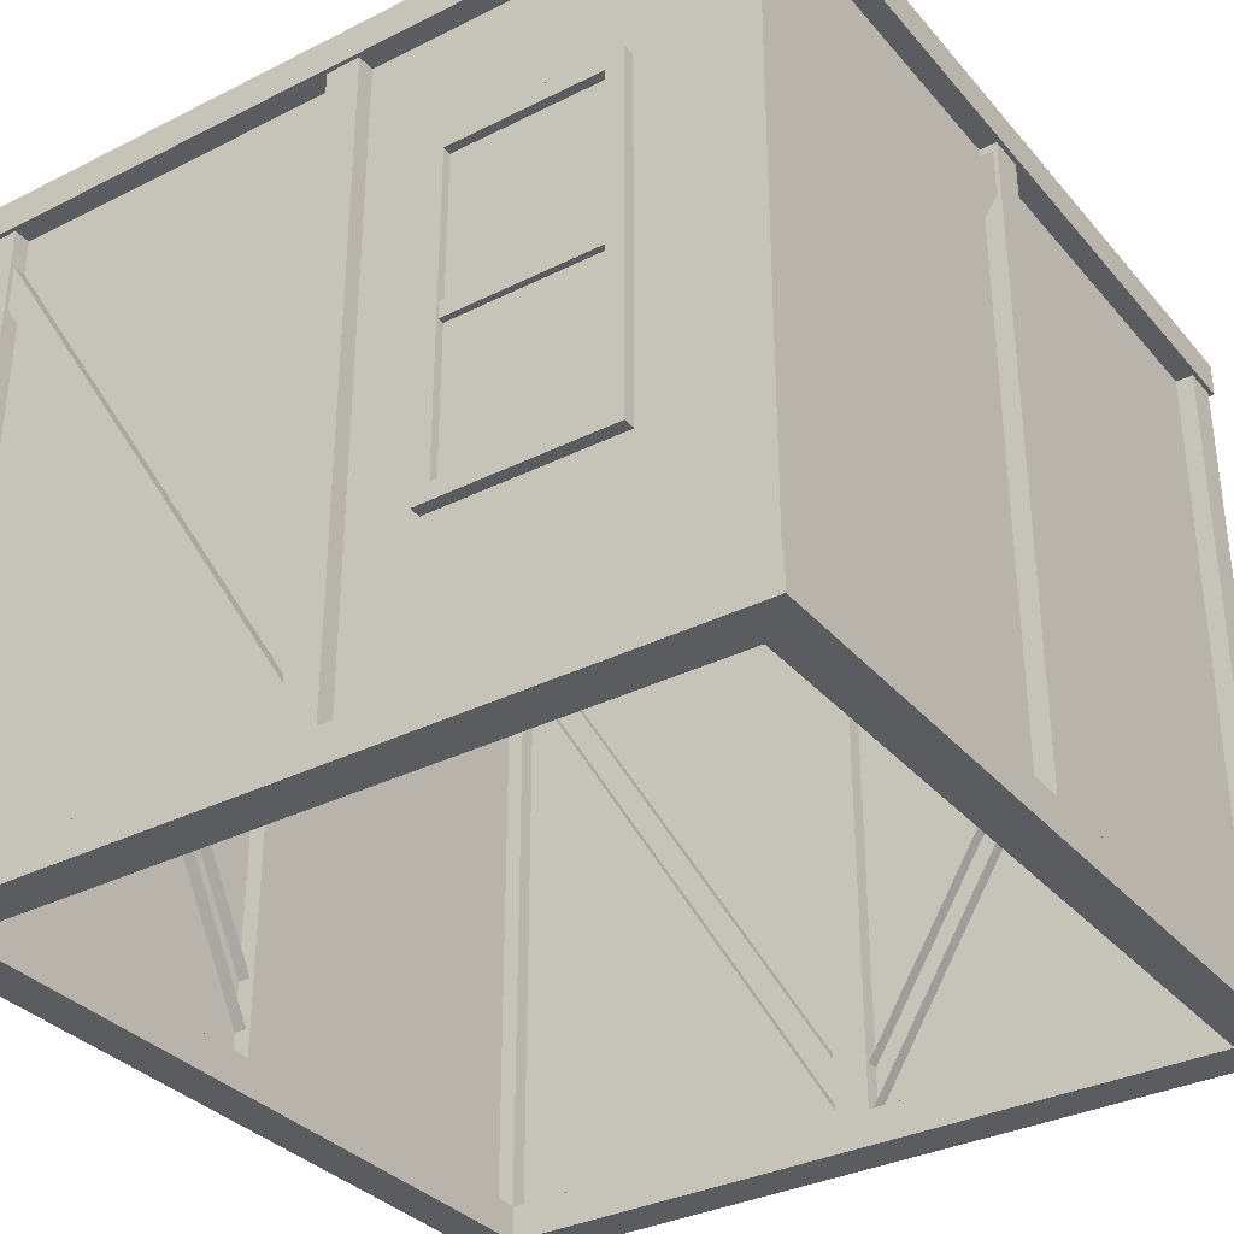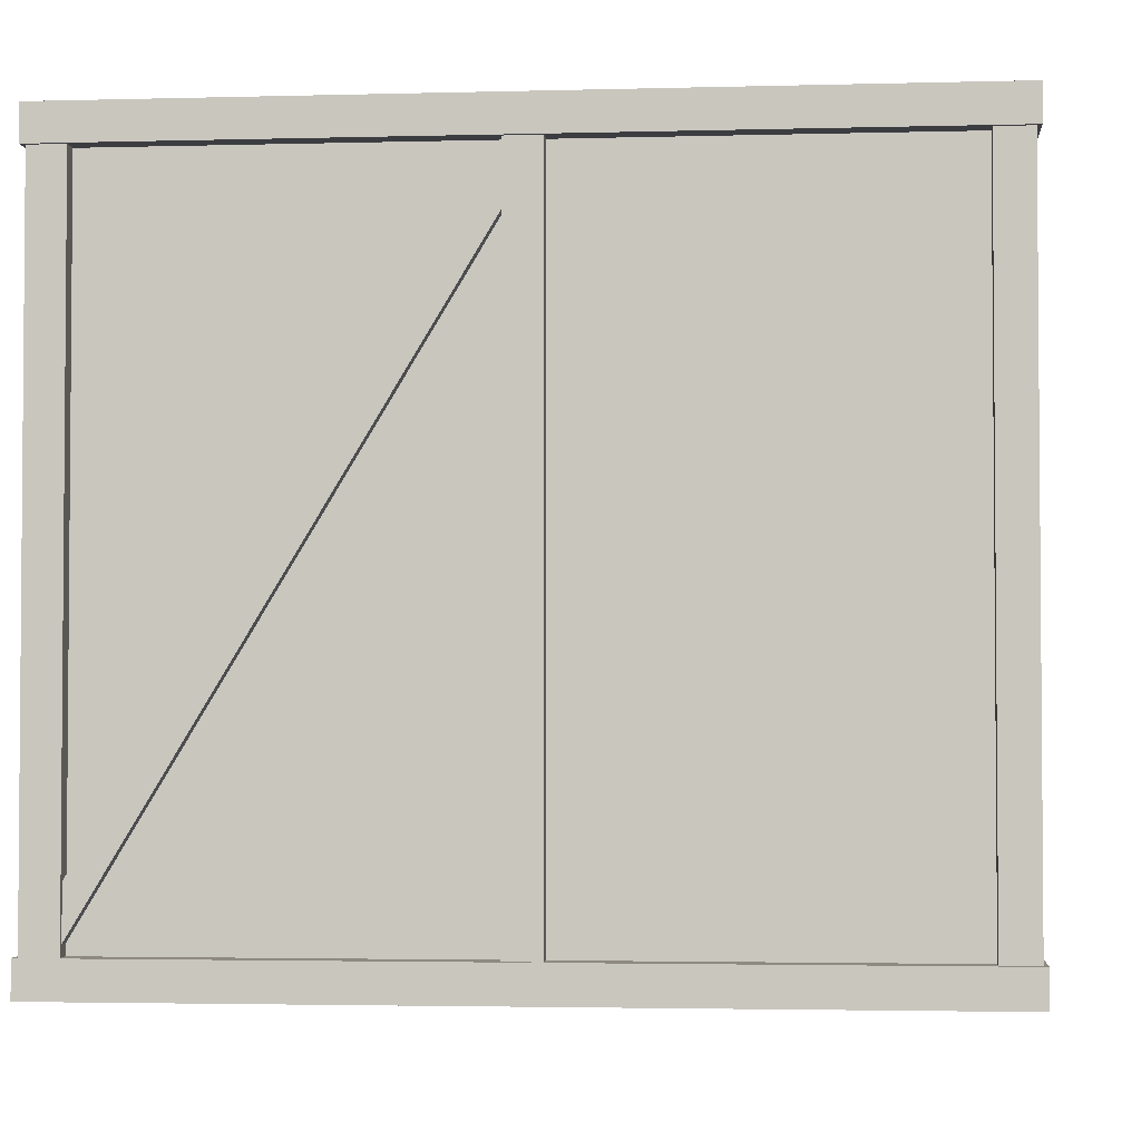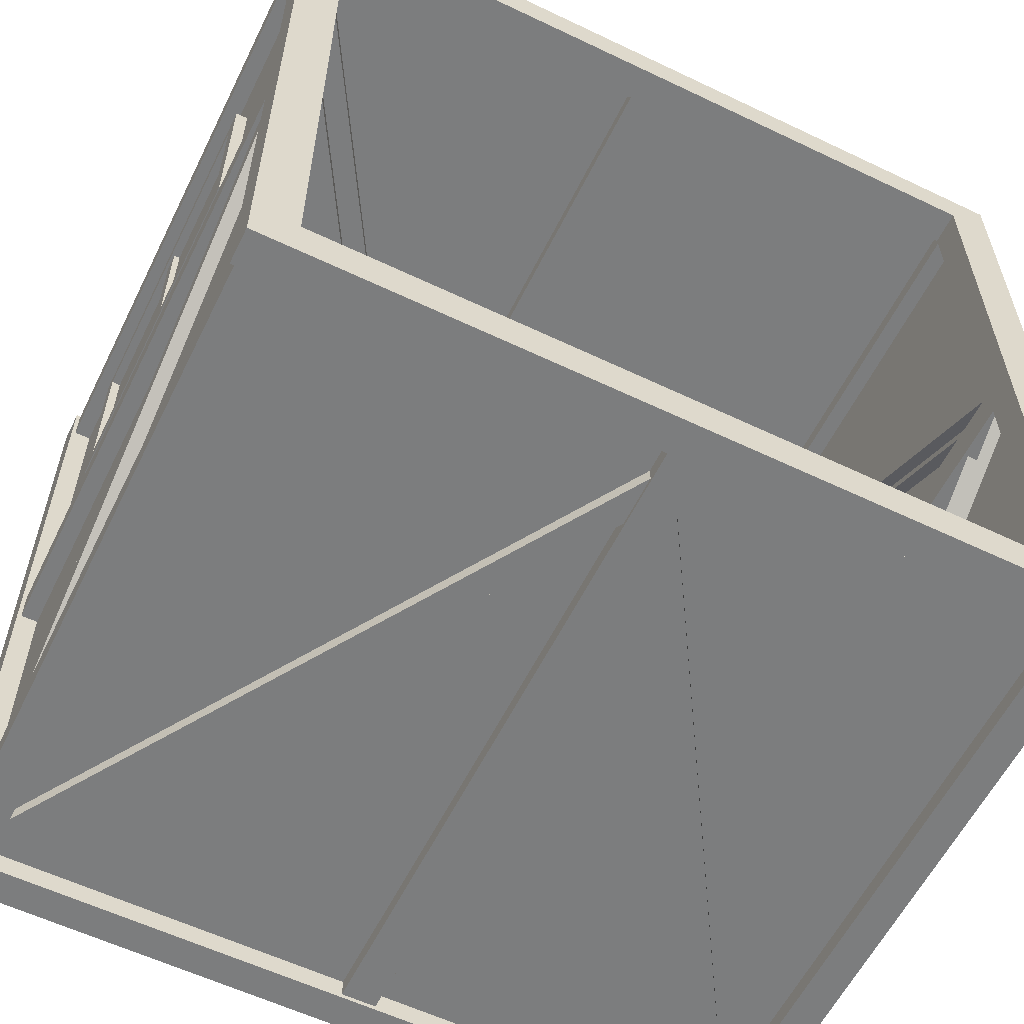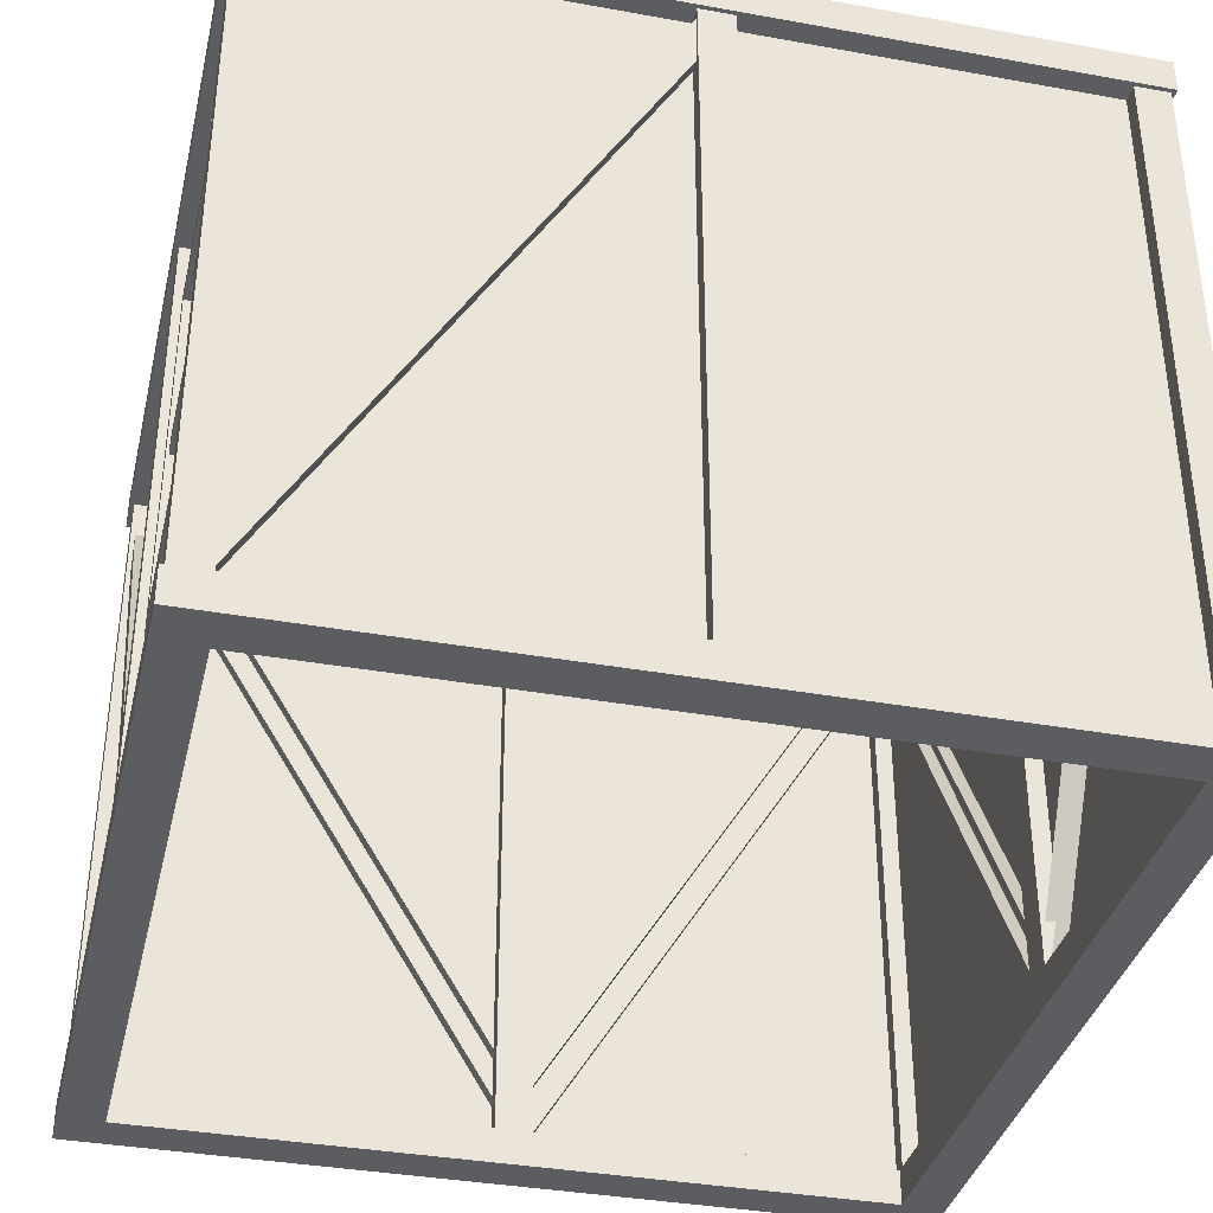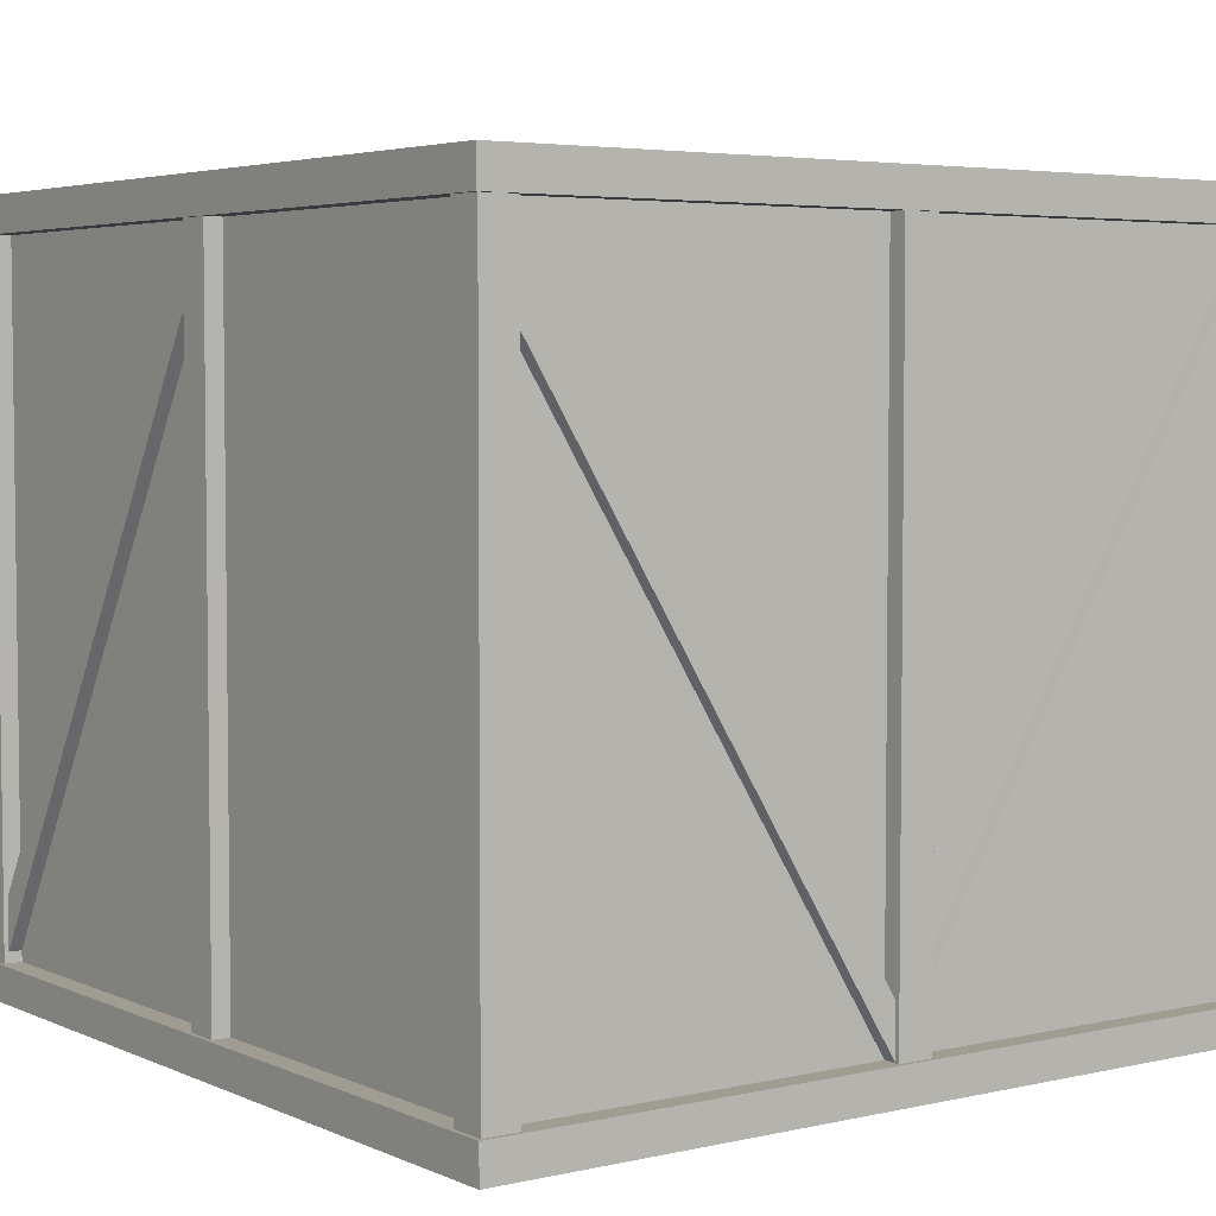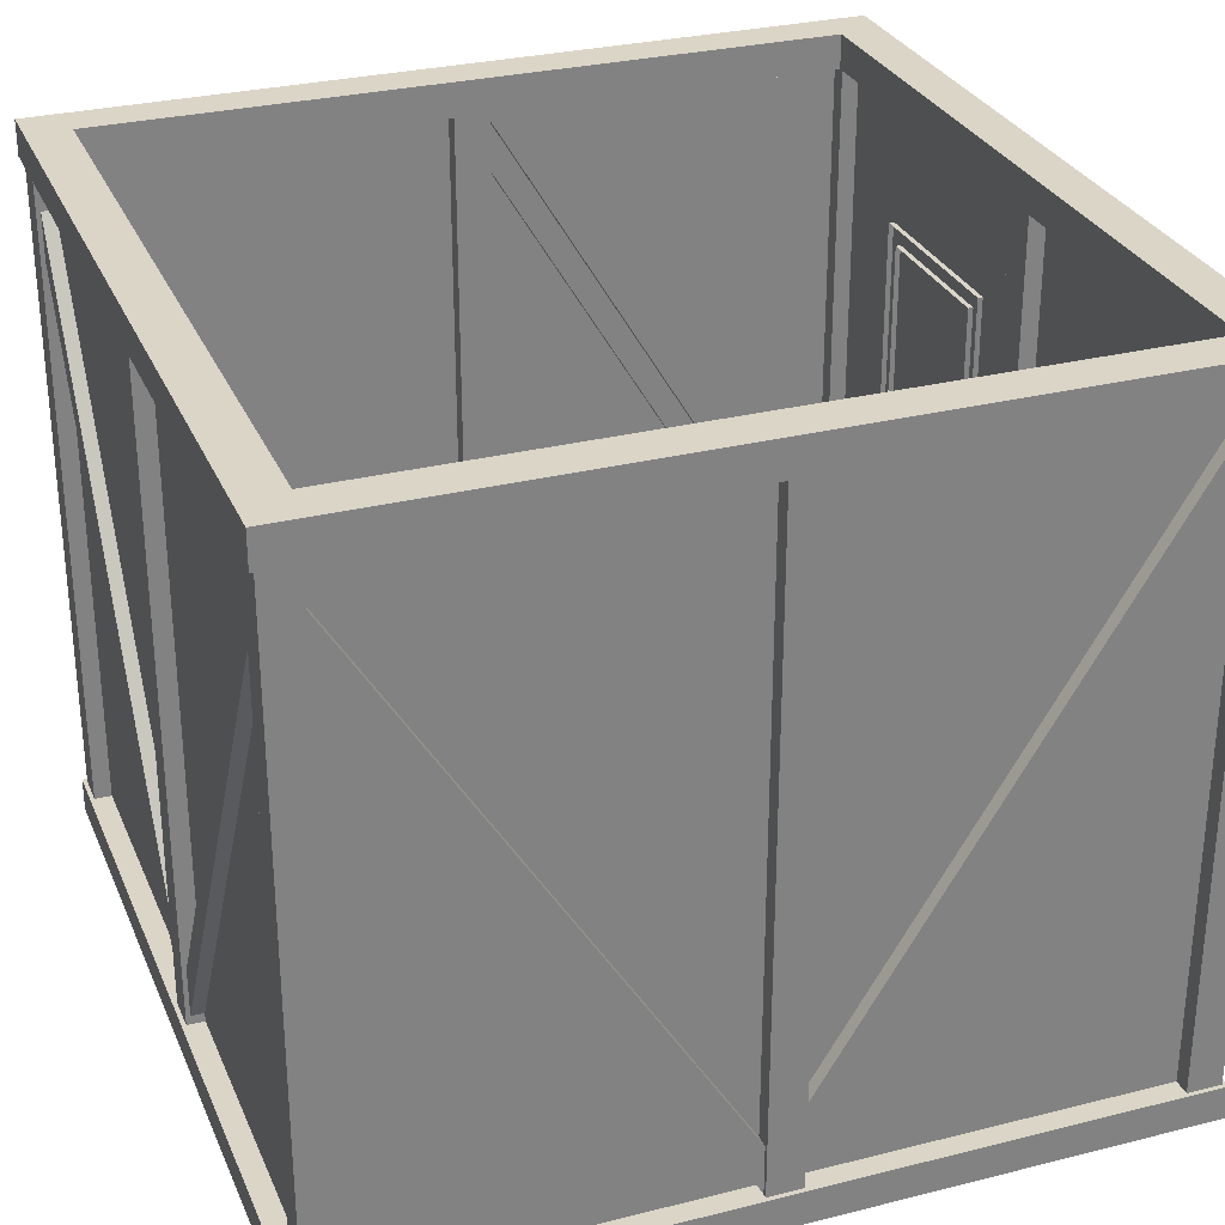
<metadata>
{"format":"obj","ext":"obj","renderer":"f3d","projection":"perspective","resolution":1024,"background":"white","views":[{"elev":-33.8,"azim":-55.8,"up":"+Y"},{"elev":-2.8,"azim":5.4,"up":"+Y"},{"elev":-59.0,"azim":-26.2,"up":"+Z"},{"elev":-36.5,"azim":-13.2,"up":"+Y"},{"elev":4.4,"azim":53.9,"up":"+Y"},{"elev":29.5,"azim":159.7,"up":"+Y"}]}
</metadata>
<code>
g
v -2.25 0 -2.25
v 2.25 0 -2.25
v 2.25 0 2.25
v -2.25 0 2.25
v -2.25 4 -2.25
v 2.25 4 -2.25
v 2.25 4 2.25
v -2.25 4 2.25
v 2.375 -0.1 -2.375
v 2.125 -0.1 -2.125
v 2.125 0.1 -2.125
v 2.375 0.1 -2.375
v -1.225e-17 -0.1 -2.375
v -1.225e-17 -0.1 -2.125
v 1.225e-17 0.1 -2.125
v 1.225e-17 0.1 -2.375
v -2.375 -0.1 -2.375
v -2.125 -0.1 -2.125
v -2.125 0.1 -2.125
v -2.375 0.1 -2.375
v -2.375 -0.1 1.49e-08
v -2.125 -0.1 -1.49e-08
v -2.125 0.1 -1.49e-08
v -2.375 0.1 1.49e-08
v -2.375 -0.1 2.375
v -2.125 -0.1 2.125
v -2.125 0.1 2.125
v -2.375 0.1 2.375
v 3.725e-08 -0.1 2.375
v -3.725e-08 -0.1 2.125
v -3.725e-08 0.1 2.125
v 3.725e-08 0.1 2.375
v 2.375 -0.1 2.375
v 2.125 -0.1 2.125
v 2.125 0.1 2.125
v 2.375 0.1 2.375
v 2.375 -0.1 -6.706e-08
v 2.125 -0.1 6.706e-08
v 2.125 0.1 6.706e-08
v 2.375 0.1 -6.706e-08
v 2.375 3.9 -2.375
v 2.125 3.9 -2.125
v 2.125 4.1 -2.125
v 2.375 4.1 -2.375
v -1.225e-17 3.9 -2.375
v -1.225e-17 3.9 -2.125
v 1.225e-17 4.1 -2.125
v 1.225e-17 4.1 -2.375
v -2.375 3.9 -2.375
v -2.125 3.9 -2.125
v -2.125 4.1 -2.125
v -2.375 4.1 -2.375
v -2.375 3.9 1.49e-08
v -2.125 3.9 -1.49e-08
v -2.125 4.1 -1.49e-08
v -2.375 4.1 1.49e-08
v -2.375 3.9 2.375
v -2.125 3.9 2.125
v -2.125 4.1 2.125
v -2.375 4.1 2.375
v 3.725e-08 3.9 2.375
v -3.725e-08 3.9 2.125
v -3.725e-08 4.1 2.125
v 3.725e-08 4.1 2.375
v 2.375 3.9 2.375
v 2.125 3.9 2.125
v 2.125 4.1 2.125
v 2.375 4.1 2.375
v 2.375 3.9 -6.706e-08
v 2.125 3.9 6.706e-08
v 2.125 4.1 6.706e-08
v 2.375 4.1 -6.706e-08
v 2.175 3.836 -2.314
v 2.325 3.836 -2.314
v 2.325 3.914 -2.186
v 2.175 3.914 -2.186
v 2.175 0.09216 -0.06429
v 2.325 0.09216 -0.06429
v 2.325 0.1694 0.06429
v 2.175 0.1694 0.06429
v -2.314 3.861 -2.175
v -2.314 3.861 -2.325
v -2.186 3.94 -2.325
v -2.186 3.94 -2.175
v -0.06378 0.2234 -2.175
v -0.06378 0.2234 -2.325
v 0.06378 0.3023 -2.325
v 0.06378 0.3023 -2.175
v 0.06424 3.837 2.175
v 0.06424 3.837 2.325
v -0.06424 3.914 2.325
v -0.06424 3.914 2.175
v -2.186 0.1027 2.175
v -2.186 0.1027 2.325
v -2.314 0.1801 2.325
v -2.314 0.1801 2.175
v -0.06365 0.1256 -2.175
v -0.06365 0.1256 -2.325
v 0.06365 0.04623 -2.325
v 0.06365 0.04623 -2.175
v 2.186 3.736 -2.175
v 2.186 3.736 -2.325
v 2.314 3.656 -2.325
v 2.314 3.656 -2.175
v -2.175 0.1259 0.06365
v -2.325 0.1259 0.06365
v -2.325 0.04653 -0.06365
v -2.175 0.04653 -0.06365
v -2.175 3.737 -2.186
v -2.325 3.737 -2.186
v -2.325 3.657 -2.314
v -2.175 3.657 -2.314
v 2.175 0.124 -0.06364
v 2.325 0.124 -0.06364
v 2.325 0.04459 0.06364
v 2.175 0.04459 0.06364
v 2.175 3.731 2.186
v 2.325 3.731 2.186
v 2.325 3.652 2.314
v 2.175 3.652 2.314
v 2.15 -2.511e-16 0.1
v 2.15 -2.511e-16 -0.1
v 2.35 -3e-16 -0.1
v 2.35 -3e-16 0.1
v 2.15 4 0.1
v 2.15 4 -0.1
v 2.35 4 -0.1
v 2.35 4 0.1
v 2.15 -2.511e-16 -2.15
v 2.15 -2.511e-16 -2.35
v 2.35 -3e-16 -2.35
v 2.35 -3e-16 -2.15
v 2.15 4 -2.15
v 2.15 4 -2.35
v 2.35 4 -2.35
v 2.35 4 -2.15
v 0.1 0 -2.15
v -0.1 2.449e-17 -2.15
v -0.1 0 -2.35
v 0.1 -2.449e-17 -2.35
v 0.1 4 -2.15
v -0.1 4 -2.15
v -0.1 4 -2.35
v 0.1 4 -2.35
v -2.15 2.755e-16 -2.15
v -2.35 3e-16 -2.15
v -2.35 2.755e-16 -2.35
v -2.15 2.511e-16 -2.35
v -2.15 4 -2.15
v -2.35 4 -2.15
v -2.35 4 -2.35
v -2.15 4 -2.35
v -2.15 2.755e-16 -0.1
v -2.15 2.755e-16 0.1
v -2.35 2.755e-16 0.1
v -2.35 2.755e-16 -0.1
v -2.15 4 -0.1
v -2.15 4 0.1
v -2.35 4 0.1
v -2.35 4 -0.1
v -2.15 2.755e-16 2.15
v -2.15 2.755e-16 2.35
v -2.35 2.755e-16 2.35
v -2.35 2.755e-16 2.15
v -2.15 4 2.15
v -2.15 4 2.35
v -2.35 4 2.35
v -2.35 4 2.15
v -0.1 2.449e-17 2.15
v 0.1 0 2.15
v 0.1 -2.449e-17 2.35
v -0.1 0 2.35
v -0.1 4 2.15
v 0.1 4 2.15
v 0.1 4 2.35
v -0.1 4 2.35
v 2.15 -2.511e-16 2.15
v 2.35 -2.755e-16 2.15
v 2.35 -3e-16 2.35
v 2.15 -2.755e-16 2.35
v 2.15 4 2.15
v 2.35 4 2.15
v 2.35 4 2.35
v 2.15 4 2.35
v -2.235 2.175 1.565
v -2.235 2.175 0.565
v -2.305 2.175 0.565
v -2.305 2.175 1.565
v -2.235 2.075 1.565
v -2.235 2.075 0.565
v -2.305 2.075 0.565
v -2.305 2.075 1.565
v -2.22 3.075 1.515
v -2.22 3.175 1.615
v -2.32 3.175 1.615
v -2.32 3.075 1.515
v -2.22 3.075 0.615
v -2.22 3.175 0.515
v -2.32 3.175 0.515
v -2.32 3.075 0.615
v -2.22 1.175 0.615
v -2.22 1.075 0.515
v -2.32 1.075 0.515
v -2.32 1.175 0.615
v -2.22 1.175 1.515
v -2.22 1.075 1.615
v -2.32 1.075 1.615
v -2.32 1.175 1.515
v -2.27 3.125 0.565
v -2.27 3.125 1.565
v -2.27 1.125 0.565
v -2.27 1.125 1.565
g buildingWalls
f 2 1 5 6
f 3 2 6 7
f 4 3 7 8
f 1 4 8 5
g wood_Parts
f 9 10 14 13
f 10 11 15 14
f 11 12 16 15
f 12 9 13 16
f 13 14 18 17
f 14 15 19 18
f 15 16 20 19
f 16 13 17 20
f 17 18 22 21
f 18 19 23 22
f 19 20 24 23
f 20 17 21 24
f 21 22 26 25
f 22 23 27 26
f 23 24 28 27
f 24 21 25 28
f 25 26 30 29
f 26 27 31 30
f 27 28 32 31
f 28 25 29 32
f 29 30 34 33
f 30 31 35 34
f 31 32 36 35
f 32 29 33 36
f 33 34 38 37
f 34 35 39 38
f 35 36 40 39
f 36 33 37 40
f 37 38 10 9
f 38 39 11 10
f 39 40 12 11
f 40 37 9 12
f 41 42 46 45
f 42 43 47 46
f 43 44 48 47
f 44 41 45 48
f 45 46 50 49
f 46 47 51 50
f 47 48 52 51
f 48 45 49 52
f 49 50 54 53
f 50 51 55 54
f 51 52 56 55
f 52 49 53 56
f 53 54 58 57
f 54 55 59 58
f 55 56 60 59
f 56 53 57 60
f 57 58 62 61
f 58 59 63 62
f 59 60 64 63
f 60 57 61 64
f 61 62 66 65
f 62 63 67 66
f 63 64 68 67
f 64 61 65 68
f 65 66 70 69
f 66 67 71 70
f 67 68 72 71
f 68 65 69 72
f 69 70 42 41
f 70 71 43 42
f 71 72 44 43
f 72 69 41 44
f 74 78 77 73
f 75 79 78 74
f 76 80 79 75
f 82 86 85 81
f 83 87 86 82
f 84 88 87 83
f 90 94 93 89
f 91 95 94 90
f 92 96 95 91
f 98 97 101 102
f 99 98 102 103
f 100 99 103 104
f 106 105 109 110
f 107 106 110 111
f 108 107 111 112
f 114 113 117 118
f 115 114 118 119
f 116 115 119 120
f 122 121 125 126
f 123 122 126 127
f 124 123 127 128
f 121 124 128 125
f 123 124 121 122
f 126 125 128 127
f 130 129 133 134
f 131 130 134 135
f 132 131 135 136
f 129 132 136 133
f 131 132 129 130
f 134 133 136 135
f 138 137 141 142
f 139 138 142 143
f 140 139 143 144
f 137 140 144 141
f 139 140 137 138
f 142 141 144 143
f 146 145 149 150
f 147 146 150 151
f 148 147 151 152
f 145 148 152 149
f 147 148 145 146
f 150 149 152 151
f 154 153 157 158
f 155 154 158 159
f 156 155 159 160
f 153 156 160 157
f 155 156 153 154
f 158 157 160 159
f 162 161 165 166
f 163 162 166 167
f 164 163 167 168
f 161 164 168 165
f 163 164 161 162
f 166 165 168 167
f 170 169 173 174
f 171 170 174 175
f 172 171 175 176
f 169 172 176 173
f 171 172 169 170
f 174 173 176 175
f 178 177 181 182
f 179 178 182 183
f 180 179 183 184
f 177 180 184 181
f 179 180 177 178
f 182 181 184 183
f 188 187 191 192
f 187 188 185 186
f 190 189 192 191
f 194 198 199 195
f 195 199 200 196
f 196 200 197 193
f 198 202 203 199
f 199 203 204 200
f 200 204 201 197
f 202 206 207 203
f 203 207 208 204
f 204 208 205 201
f 206 194 195 207
f 207 195 196 208
f 208 196 193 205
g
f 209 211 212 210

</code>
